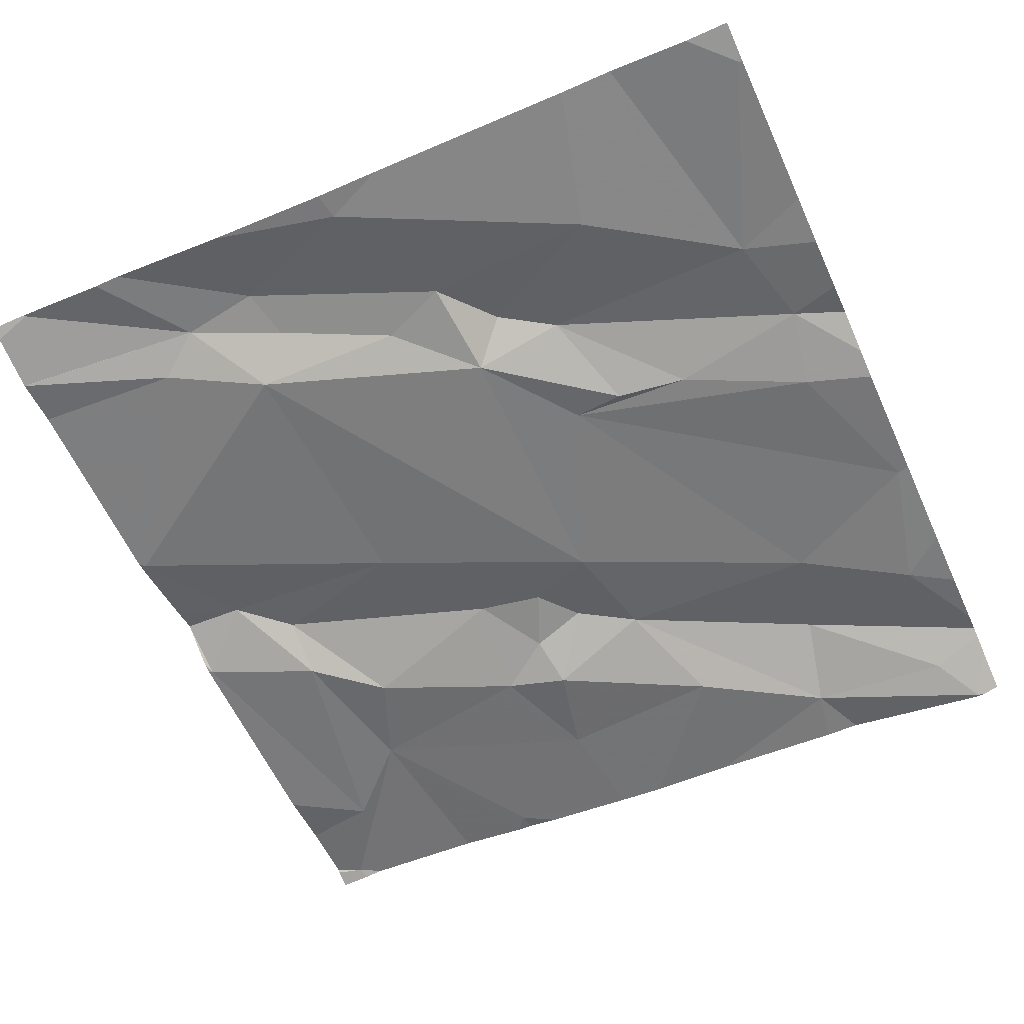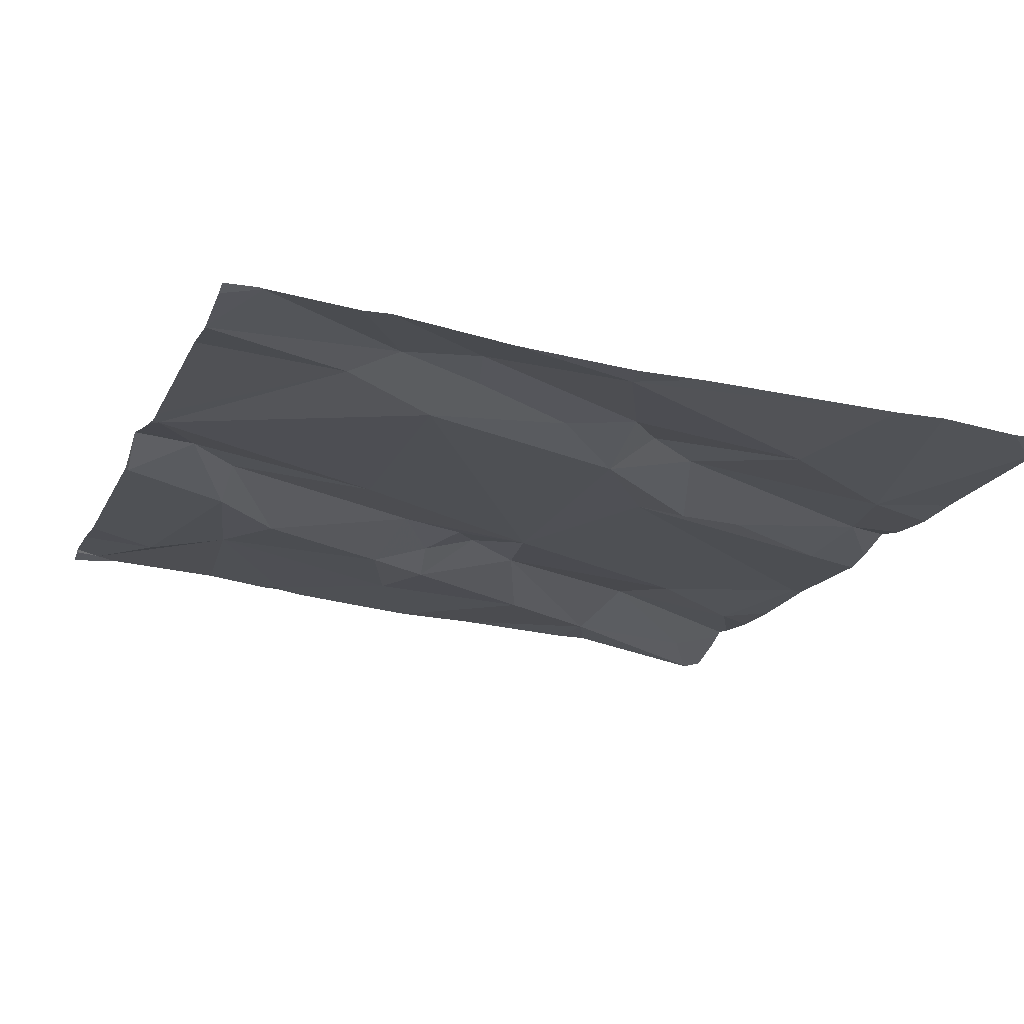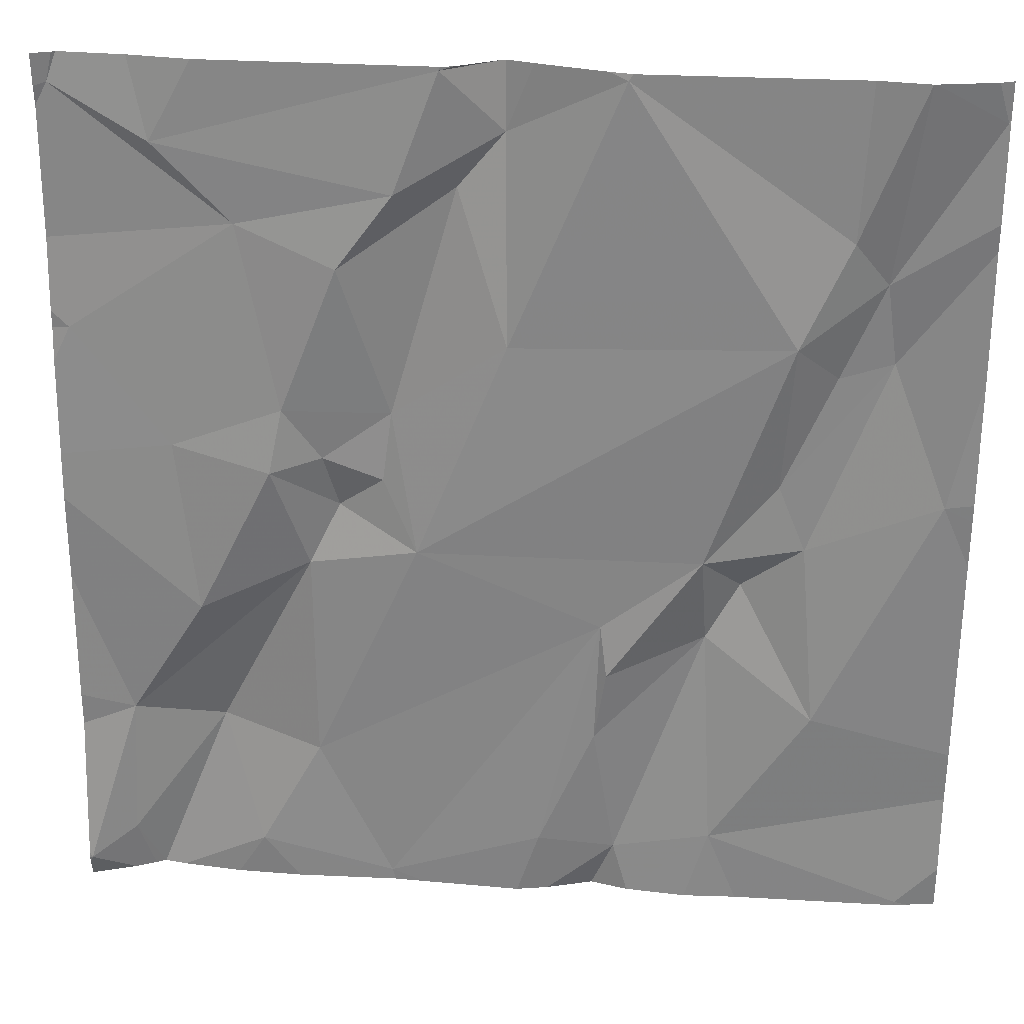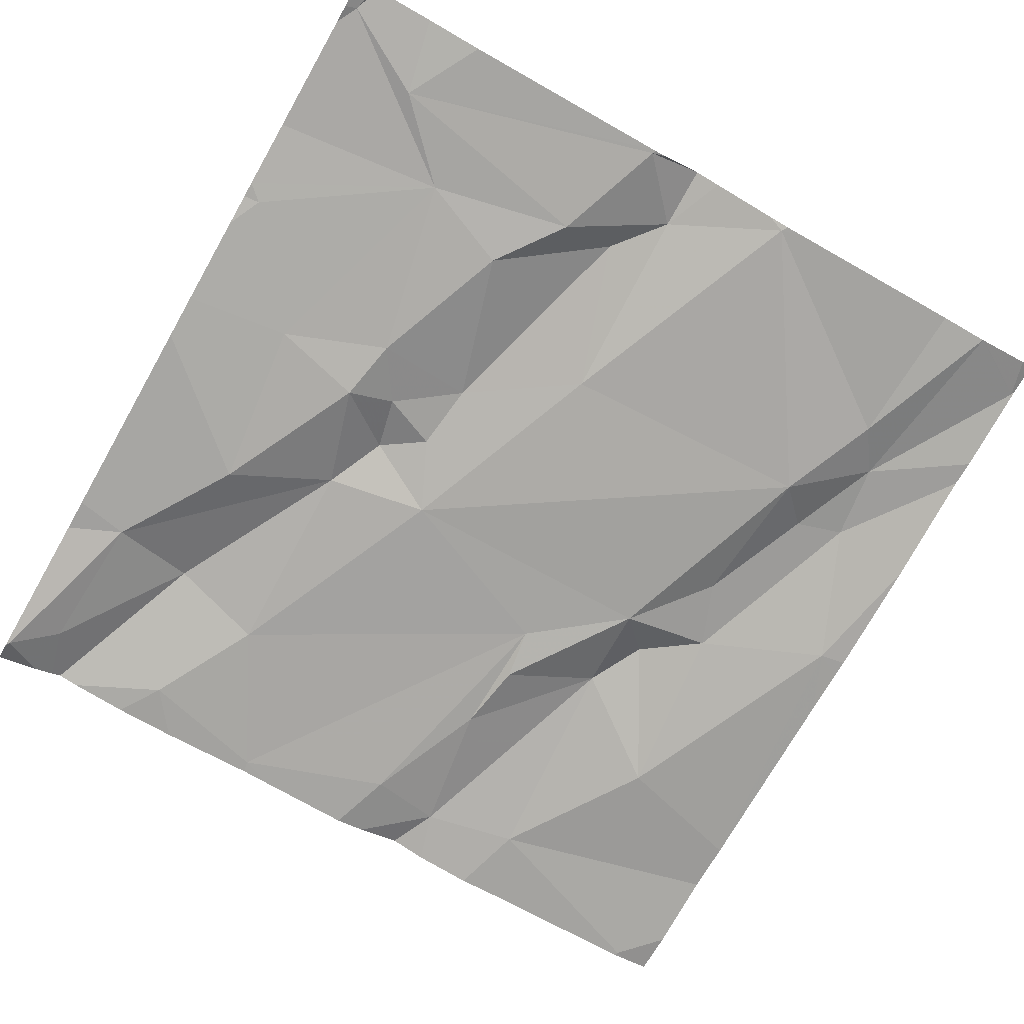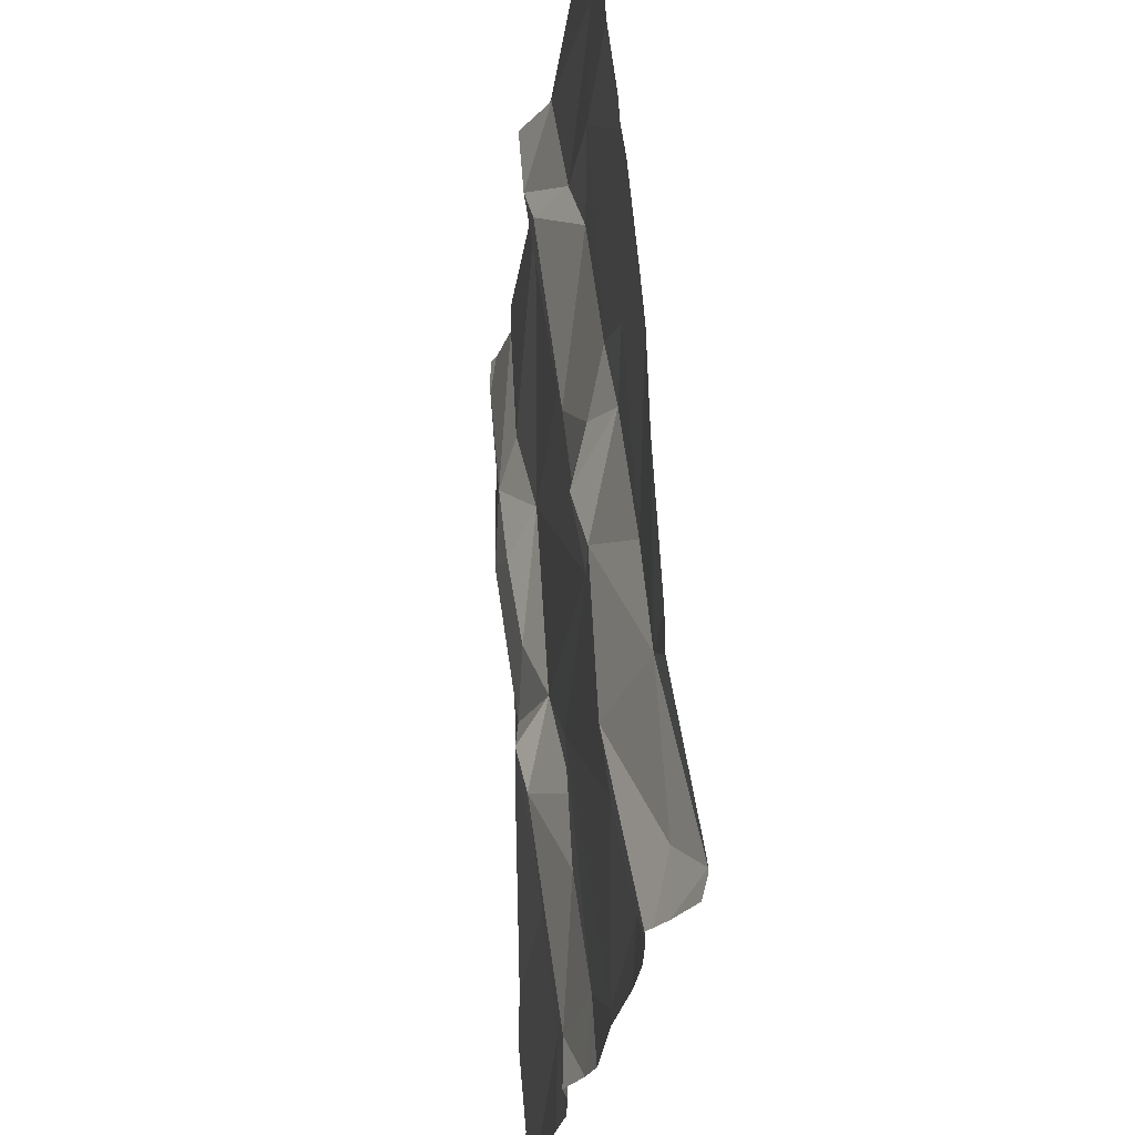
<metadata>
{"format":"obj","ext":"obj","renderer":"f3d","projection":"perspective","resolution":1024,"background":"white","views":[{"elev":-59.5,"azim":-65.6,"up":"+Z"},{"elev":-18.1,"azim":-109.9,"up":"+Z"},{"elev":29.9,"azim":-174.3,"up":"+Y"},{"elev":-71.3,"azim":150.4,"up":"+Z"},{"elev":-24.4,"azim":83.8,"up":"+Y"}]}
</metadata>
<code>
v -121 264.3 500.6
v -121.3 264.3 500.6
v -121.6 264.3 500.6
v -121.1 264.3 500.6
v -121.1 264.3 500.6
v -121.6 264.3 500.6
v -121.1 264.9 500.6
v -121 265 500.7
v -121 265.3 500.7
v -121 264.3 500.6
v -121.3 265.2 500.7
v -121.1 265.2 500.7
v -121.4 265.2 500.7
v -121.5 265.3 500.7
v -121.7 264.9 500.7
v -121.7 264.8 500.7
v -121.8 265 500.7
v -121.4 265.3 500.7
v -121.5 264.4 500.6
v -121.8 265.3 500.7
v -121.5 265.3 500.7
v -121.7 264.4 500.6
v -121.6 264.7 500.7
v -121.6 264.8 500.6
v -121.7 264.7 500.7
v -121.2 264.4 500.6
v -121.1 264.5 500.7
v -121.5 264.5 500.6
v -121.8 264.6 500.6
v -121 265.3 500.7
v -121 264.6 500.6
v -121.2 264.5 500.6
v -121.5 265.3 500.7
v -121.4 265.3 500.7
v -121.5 265.3 500.7
v -121 264.4 500.6
v -121.5 264.3 500.6
v -121.2 264.8 500.7
v -121.2 264.7 500.7
v -121.3 264.8 500.6
v -121.5 264.4 500.6
v -121.3 264.3 500.6
v -121.3 264.4 500.6
v -121.7 265 500.7
v -121.5 264.7 500.6
v -121.4 265 500.7
v -121.3 264.8 500.7
v -121.3 264.9 500.7
v -121.2 264.9 500.7
v -121.2 264.9 500.6
v -121.1 265.1 500.7
v -121.4 265.2 500.7
v -121.4 265.3 500.7
v -121.3 265.1 500.7
v -121.2 264.9 500.6
v -121 264.4 500.6
v -121.9 264.3 500.6
v -121 265.3 500.7
v -121.5 264.6 500.6
v -121.1 264.7 500.6
v -121.8 265 500.7
v -121.8 265.1 500.7
v -121.9 264.8 500.7
v -121.8 265.1 500.7
v -121.6 265.3 500.7
v -121.9 265.3 500.7
v -121 264.5 500.6
v -121 264.8 500.6
v -121 265.2 500.7
v -121 265 500.7
v -121 264.6 500.6
v -121 265 500.7
v -121.9 264.5 500.6
v -121.9 264.4 500.6
v -121.9 264.5 500.6
v -121.9 265.2 500.7
v -121.9 265.1 500.7
v -121.9 264.8 500.7
v -121.9 264.8 500.7
v -121.9 264.8 500.7
v -121.4 265.3 500.7
v -121.9 265.2 500.7
v -121.9 265.3 500.7
v -121.9 265.3 500.7
v -121.4 265.3 500.7
v -121.9 265 500.7
v -121 264.9 500.6
v -121 265 500.7
v -121 264.4 500.6
v -121.4 265.3 500.7
v -121 264.4 500.6
v -121 264.4 500.6
v -121 265.1 500.7
v -121 264.7 500.6
v -121 264.3 500.6
v -121.2 264.3 500.6
v -121.7 264.3 500.6
v -121.9 264.3 500.6
v -121.9 264.3 500.6
v -121.5 264.3 500.6
v -121.4 264.3 500.6
v -121.9 264.3 500.6
v -121.9 264.3 500.6
v -121 264.3 500.6
v -121 264.3 500.6
v -121.8 265.3 500.7
v -121.1 265.3 500.7
v -121 265.3 500.7
v -121.4 265.3 500.7
v -121 265.3 500.7
v -121.8 265.3 500.7
v -121.8 265.3 500.7
v -121.9 265.3 500.7
v -121.9 265.3 500.7
v -121.9 265.3 500.7
v -121 265.3 500.7
v -121 265.3 500.7
f 97 22 57
f 108 12 9
f 7 60 68
f 8 7 87
f 53 11 12
f 96 26 42
f 44 24 40
f 13 14 46
f 57 22 73
f 19 41 28
f 95 56 1
f 11 51 12
f 33 13 18
f 44 61 15
f 38 39 50
f 24 15 16
f 24 25 23
f 16 15 17
f 17 63 16
f 6 22 3
f 107 12 108
f 22 19 23
f 23 29 22
f 25 24 16
f 27 32 26
f 27 26 5
f 23 19 28
f 73 29 75
f 67 36 89
f 26 32 43
f 106 64 20
f 40 39 38
f 40 38 47
f 41 45 28
f 4 26 96
f 10 56 95
f 26 43 42
f 40 46 44
f 45 59 28
f 50 7 55
f 24 45 40
f 54 11 52
f 52 13 46
f 40 47 48
f 48 47 49
f 47 38 49
f 50 49 38
f 51 8 70
f 7 8 51
f 52 11 13
f 11 53 13
f 11 54 51
f 55 48 49
f 55 49 50
f 39 31 60
f 40 45 32
f 31 56 36
f 55 7 51
f 41 43 45
f 35 14 33
f 97 57 98
f 23 28 59
f 39 40 32
f 23 59 24
f 45 24 59
f 29 23 25
f 39 60 50
f 48 46 40
f 17 62 76
f 62 61 44
f 62 17 61
f 44 64 62
f 63 29 16
f 64 14 65
f 46 14 44
f 81 12 107
f 85 53 109
f 9 12 51
f 69 51 93
f 16 29 25
f 32 27 39
f 54 52 48
f 34 53 90
f 44 15 24
f 43 32 45
f 2 41 101
f 27 31 39
f 48 55 54
f 68 31 94
f 62 64 106
f 66 62 111
f 61 17 15
f 46 48 52
f 60 7 50
f 31 27 56
f 108 9 110
f 56 27 1
f 41 19 100
f 51 54 55
f 64 44 14
f 116 30 117
f 75 63 80
f 10 36 56
f 20 64 65
f 76 66 82
f 88 8 87
f 85 13 53
f 63 17 77
f 87 7 68
f 68 60 31
f 73 22 29
f 74 57 73
f 1 27 5
f 69 9 51
f 75 29 63
f 5 26 4
f 76 62 66
f 77 17 76
f 18 13 85
f 78 63 79
f 30 9 69
f 67 31 36
f 79 63 86
f 2 43 41
f 80 63 78
f 102 74 103
f 71 31 67
f 82 66 83
f 72 8 88
f 83 66 84
f 84 66 114
f 42 43 2
f 33 14 13
f 86 63 77
f 70 8 72
f 89 36 92
f 37 19 6
f 91 36 104
f 3 22 97
f 58 9 116
f 92 36 91
f 93 51 70
f 94 31 71
f 6 19 22
f 65 14 21
f 98 57 99
f 21 14 35
f 99 57 102
f 100 19 37
f 81 53 12
f 101 41 100
f 102 57 74
f 104 36 10
f 90 53 81
f 105 91 104
f 109 53 34
f 110 9 58
f 111 62 106
f 112 66 111
f 113 66 112
f 114 66 113
f 115 84 114
f 116 9 30

</code>
